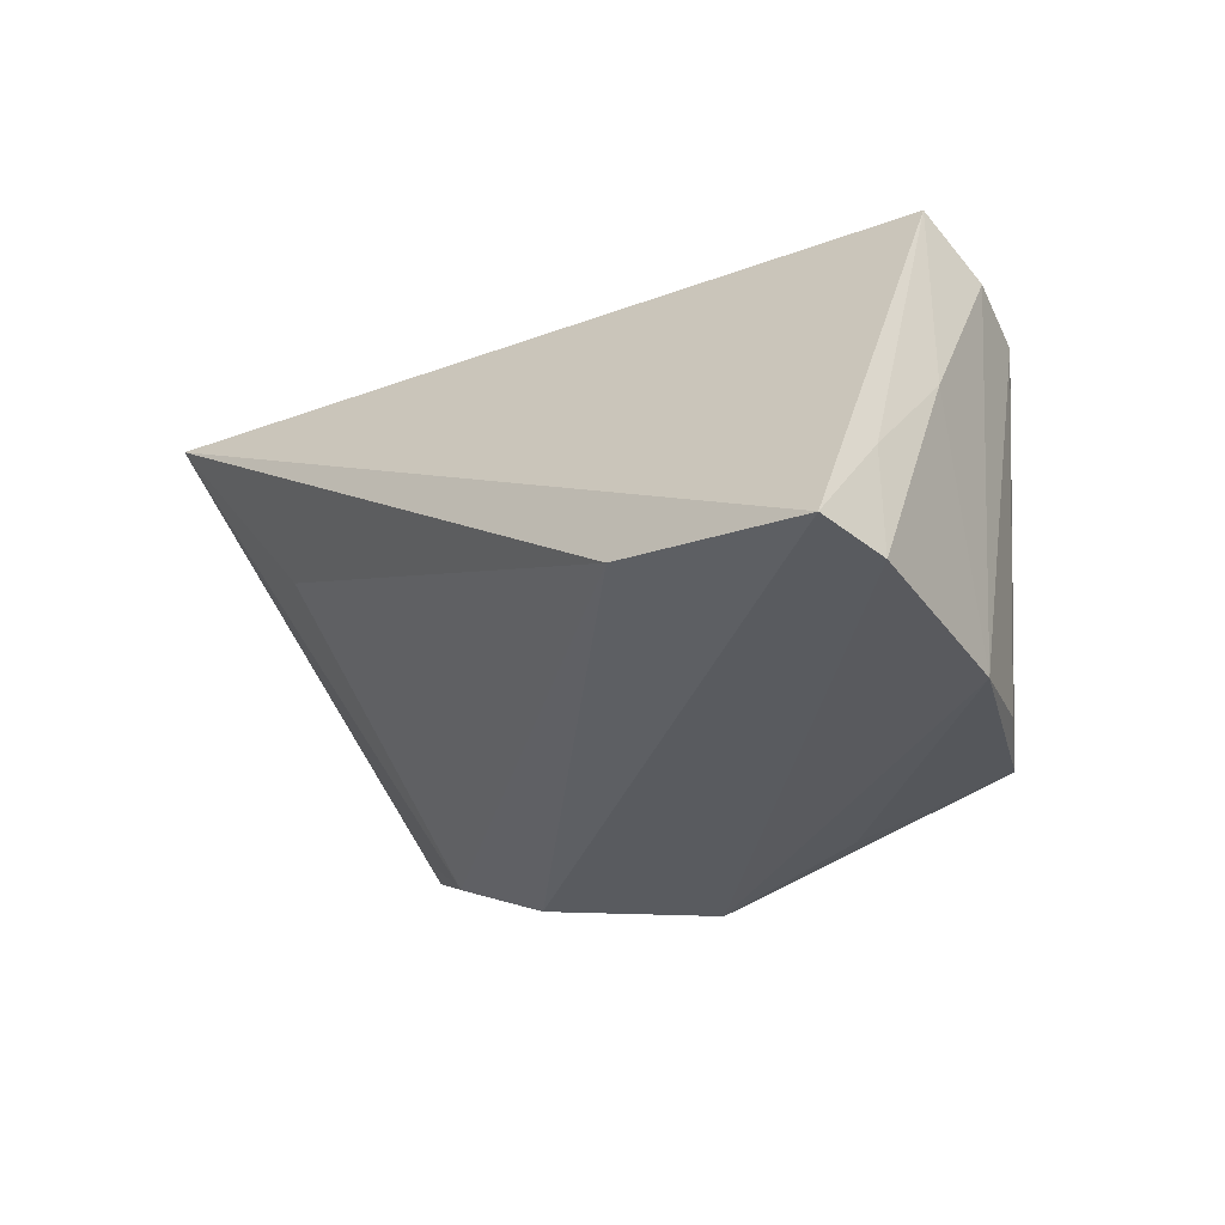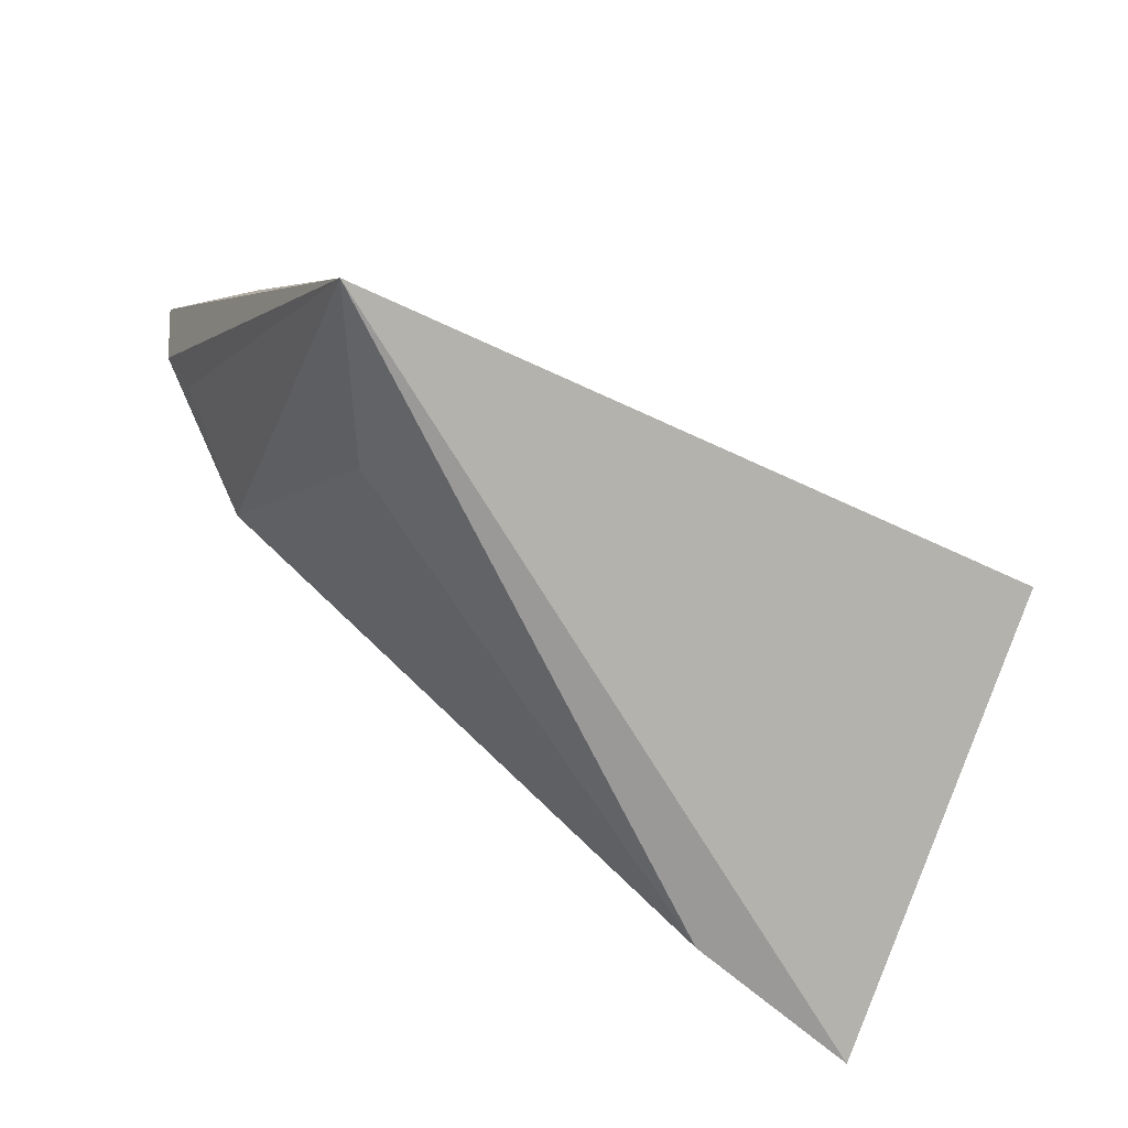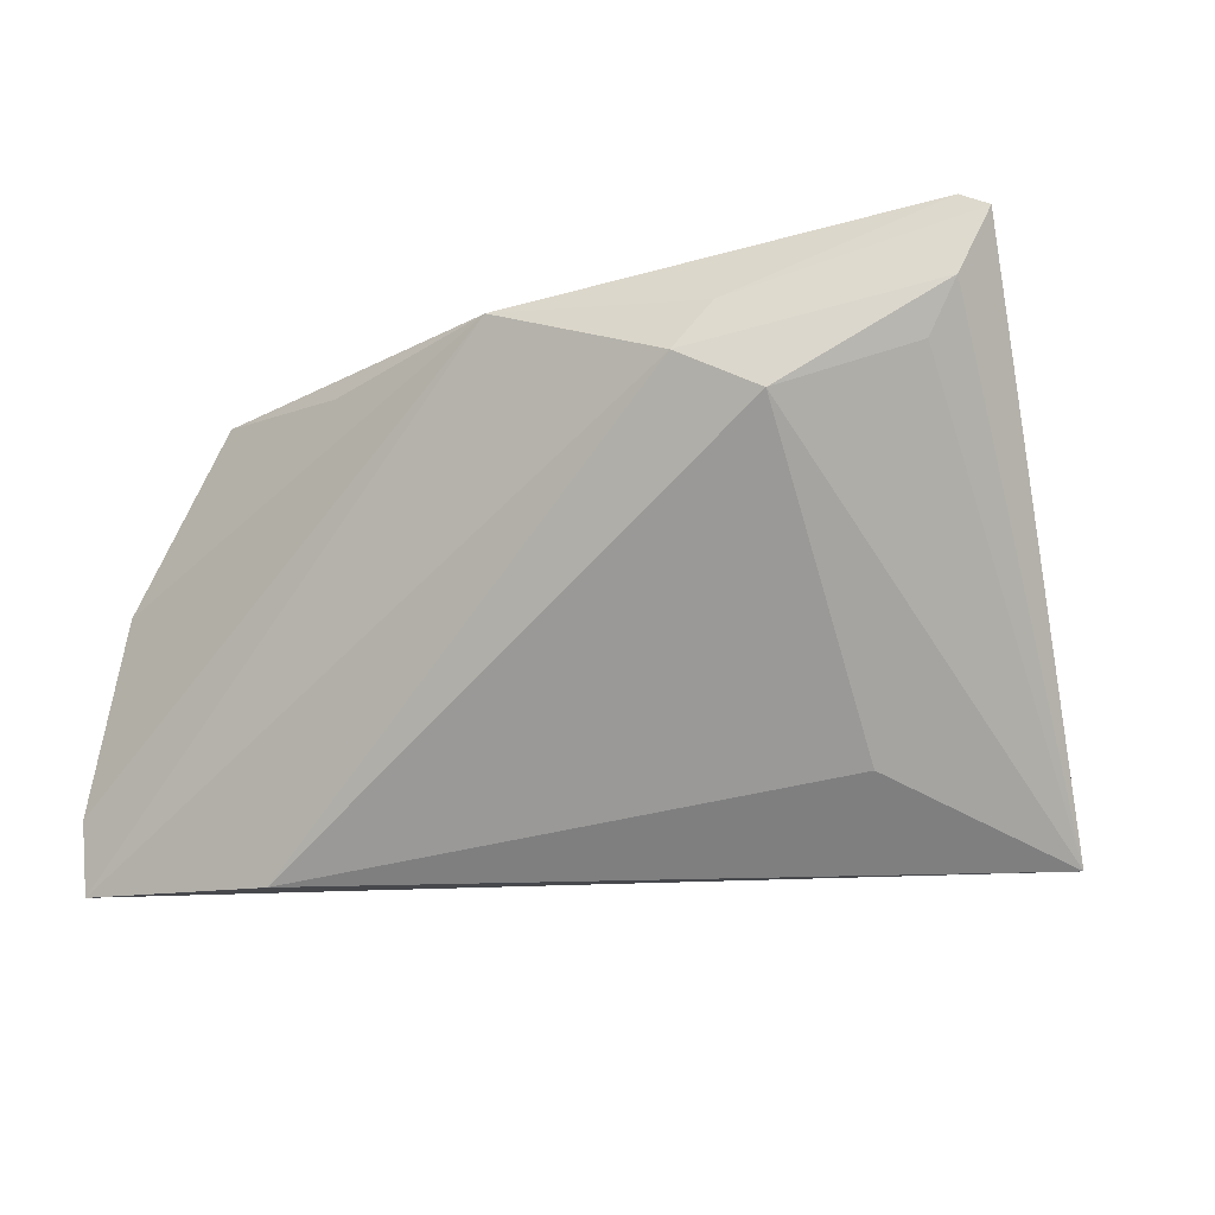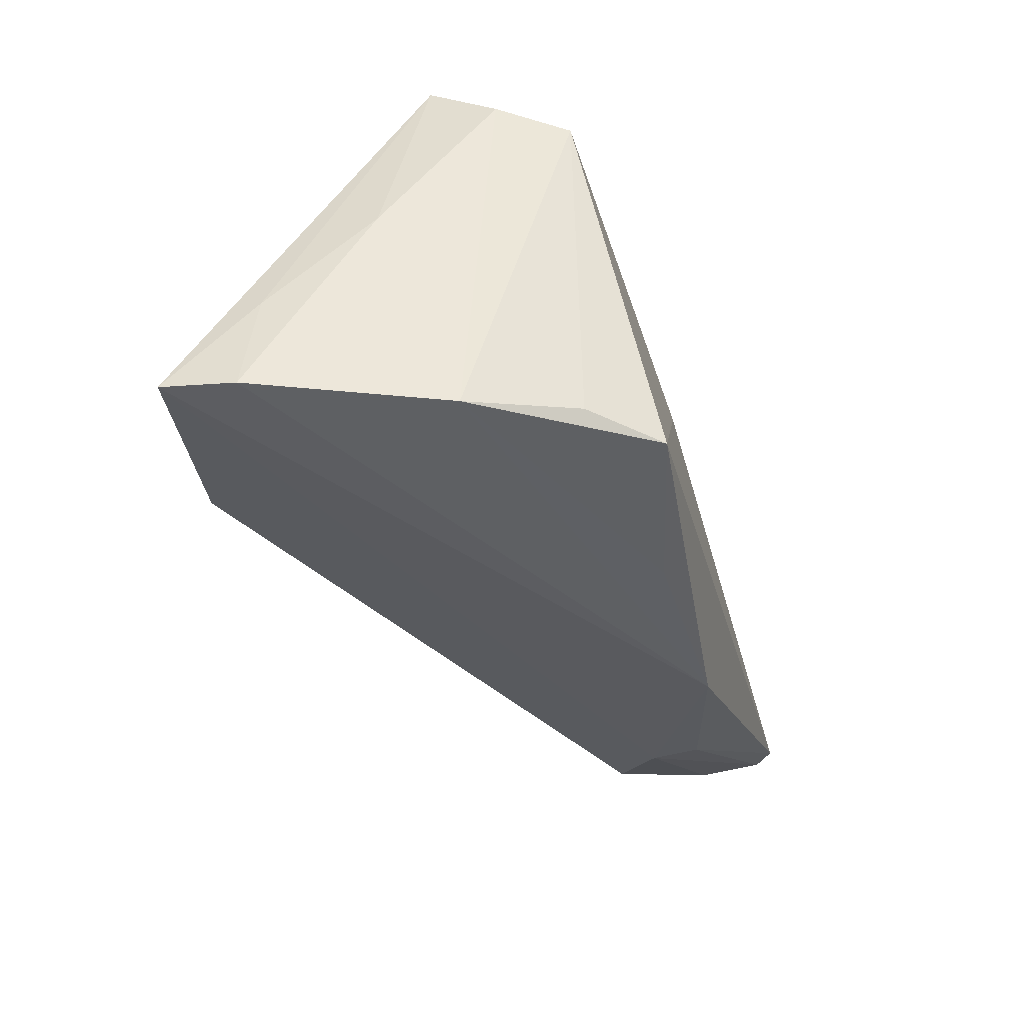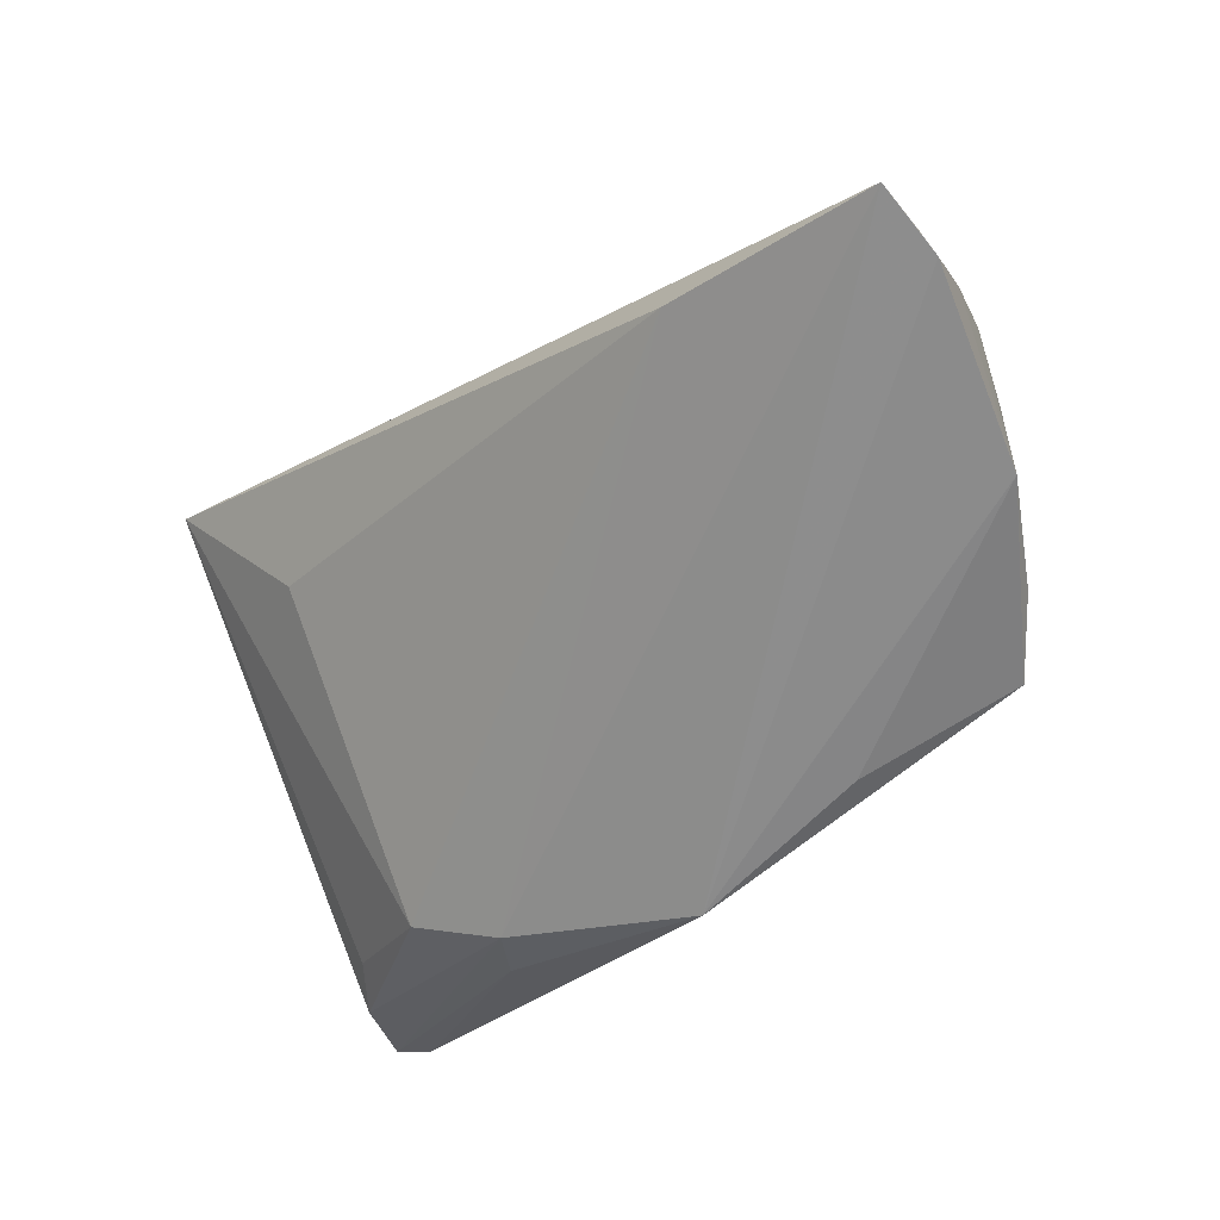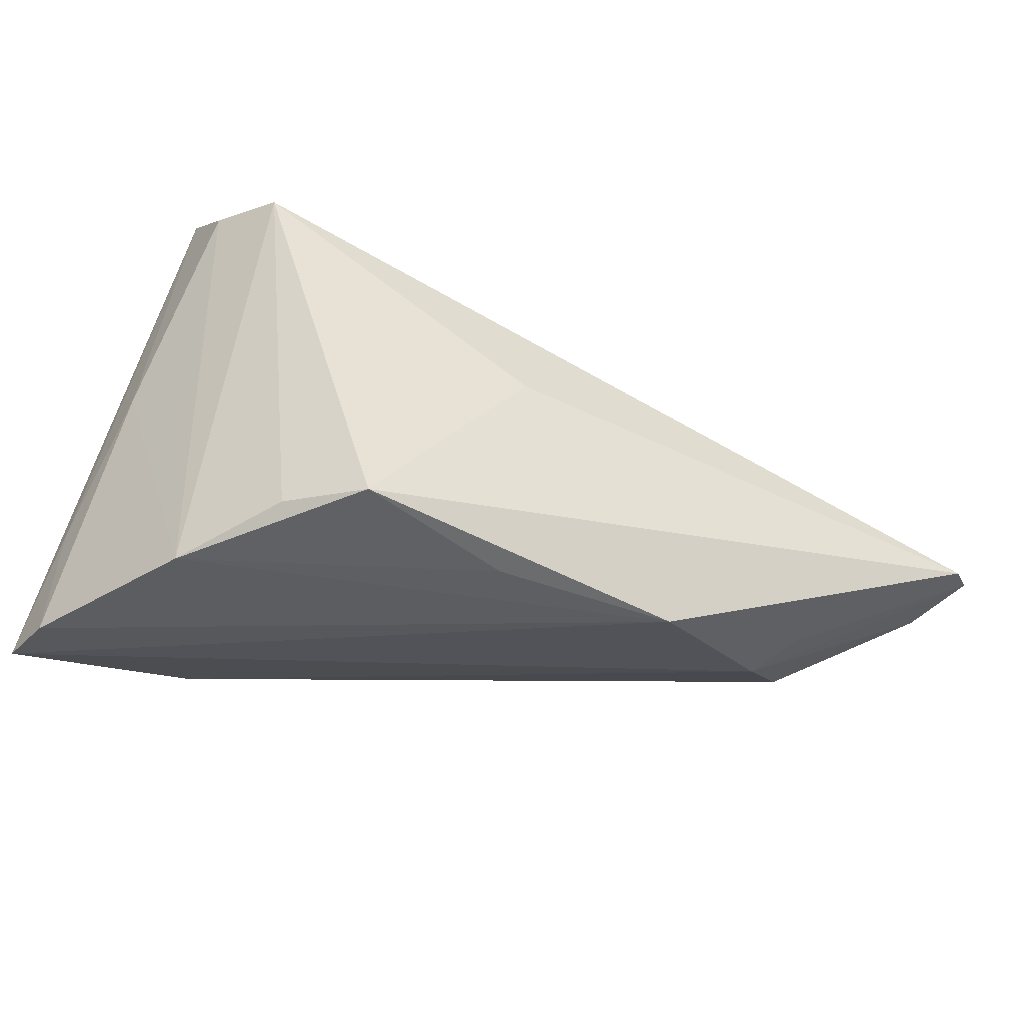
<metadata>
{"format":"obj","ext":"obj","renderer":"f3d","projection":"perspective","resolution":1024,"background":"white","views":[{"elev":-31.6,"azim":44.9,"up":"+Z"},{"elev":-65.5,"azim":-30.8,"up":"+Y"},{"elev":-18.6,"azim":-140.6,"up":"+Y"},{"elev":-42.1,"azim":98.7,"up":"+Z"},{"elev":-63.8,"azim":37.6,"up":"+Z"},{"elev":-35.4,"azim":144.5,"up":"+Z"}]}
</metadata>
<code>
v 0.03998 0.0153 0.02158
v 0.008159 0.02381 0.001958
v 0.03558 0.01539 -0.02188
v 0.04581 -0.006523 0.001968
v -0.01199 0.02485 -0.0251
v 0.04812 -0.01983 -0.0251
v 0.02948 0.02377 -0.02255
v 0.0431 0.006605 0.02357
v -0.04778 -0.02973 0.0294
v -0.03597 0.02193 -0.01758
v 0.04189 0.002817 -0.0251
v 0.04788 -0.02856 -0.0242
v 0.02385 -0.02973 -0.01895
v -0.0355 -0.02094 0.009267
v -0.05767 0.02191 -0.007029
v -0.0568 0.03186 -0.004739
v -0.05292 0.00238 0.01311
v -0.05389 0.01621 -0.00685
v -0.05513 0.01724 0.004446
v -0.03694 0.02086 0.006703
v -0.06022 0.02977 -0.004195
v -0.03271 0.01632 -0.02062
v 0.01019 0.02147 -0.02469
v -0.04142 0.01114 -0.01671
v -0.04653 -0.01519 0.02459
v 0.04704 -0.01861 -0.01172
v 0.0424 -0.001732 0.02903
f 9 12 27
f 26 12 6
f 27 12 26
f 25 9 27
f 7 2 1
f 1 25 27
f 6 12 5
f 15 9 21
f 12 9 13
f 21 9 17
f 9 25 17
f 8 1 27
f 6 5 11
f 1 8 11
f 16 1 2
f 16 2 7
f 7 5 16
f 22 5 12
f 12 13 22
f 22 13 24
f 22 15 21
f 24 15 22
f 18 24 9
f 9 15 18
f 18 15 24
f 9 24 14
f 14 13 9
f 24 13 14
f 27 26 4
f 4 8 27
f 4 26 6
f 6 11 4
f 4 11 8
f 7 1 3
f 3 11 7
f 1 11 3
f 23 5 7
f 7 11 23
f 23 11 5
f 25 1 20
f 1 16 20
f 20 16 21
f 10 16 5
f 5 22 10
f 21 16 10
f 10 22 21
f 19 17 25
f 25 20 19
f 21 17 19
f 19 20 21

</code>
